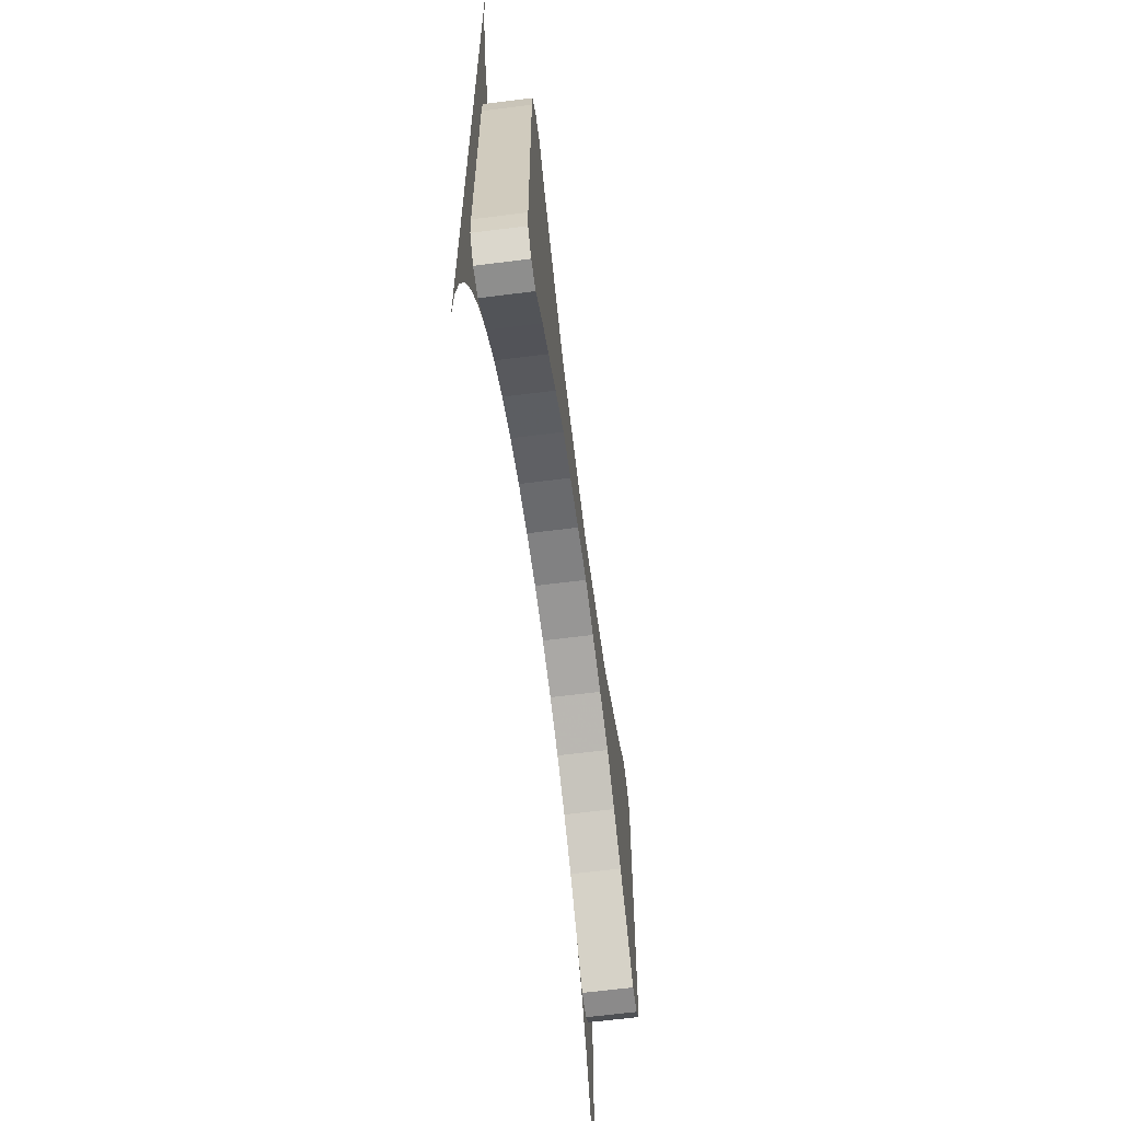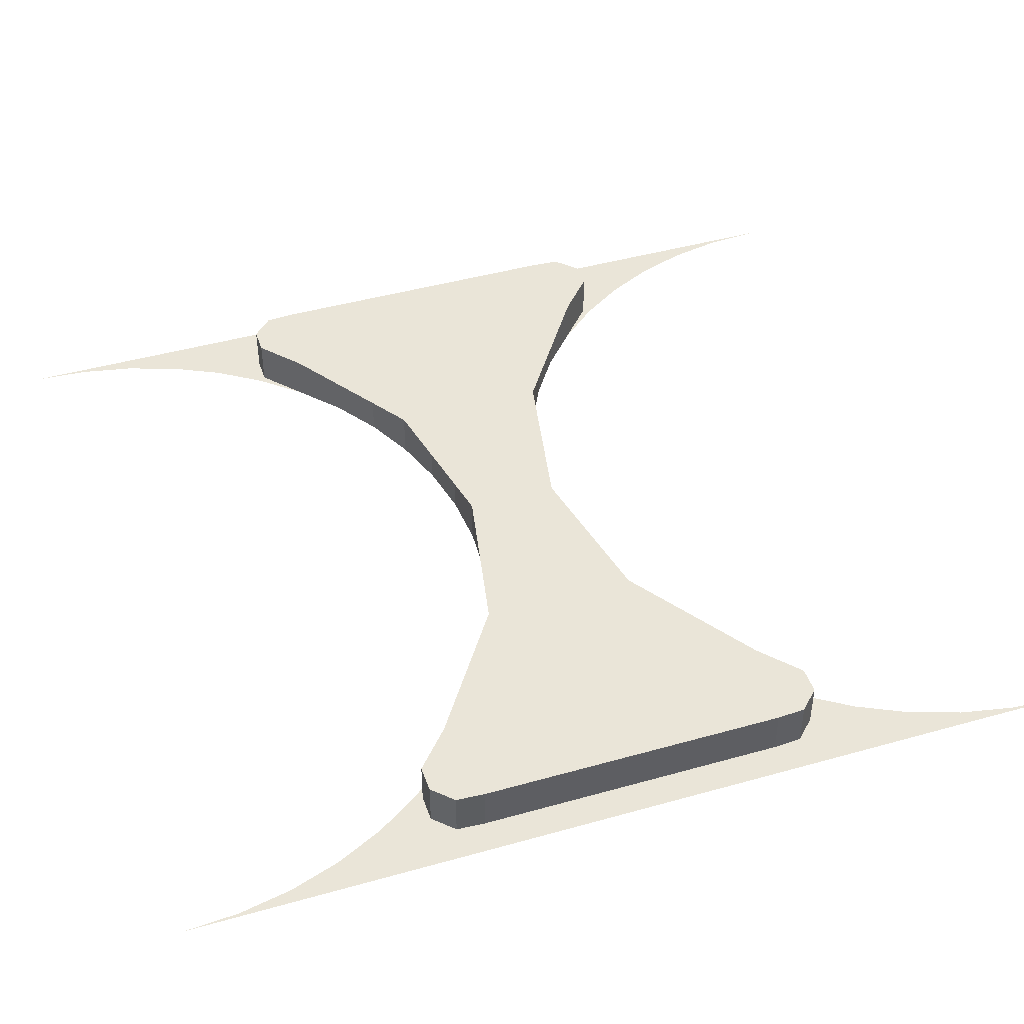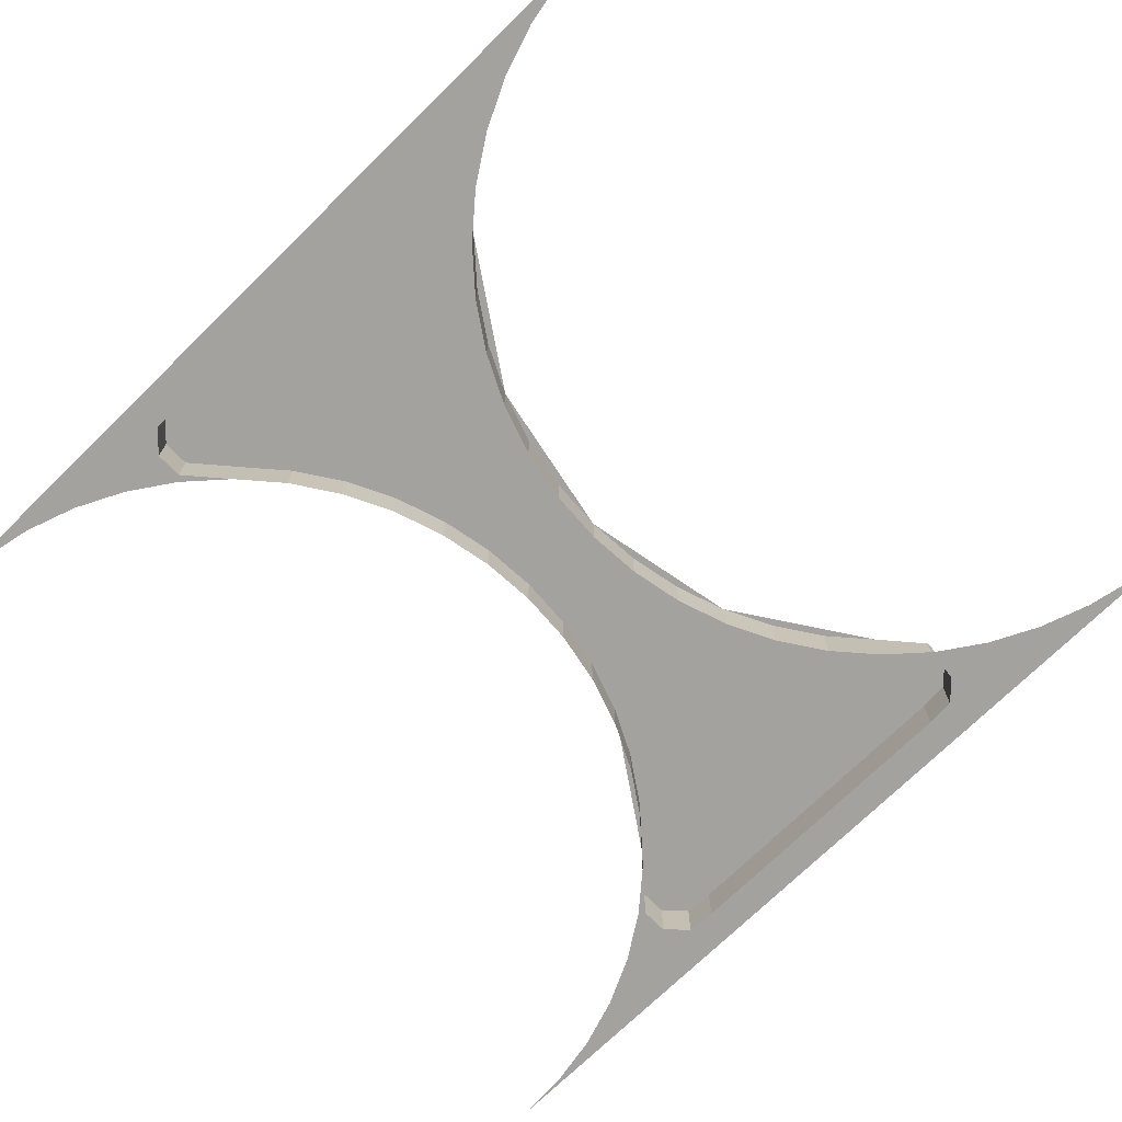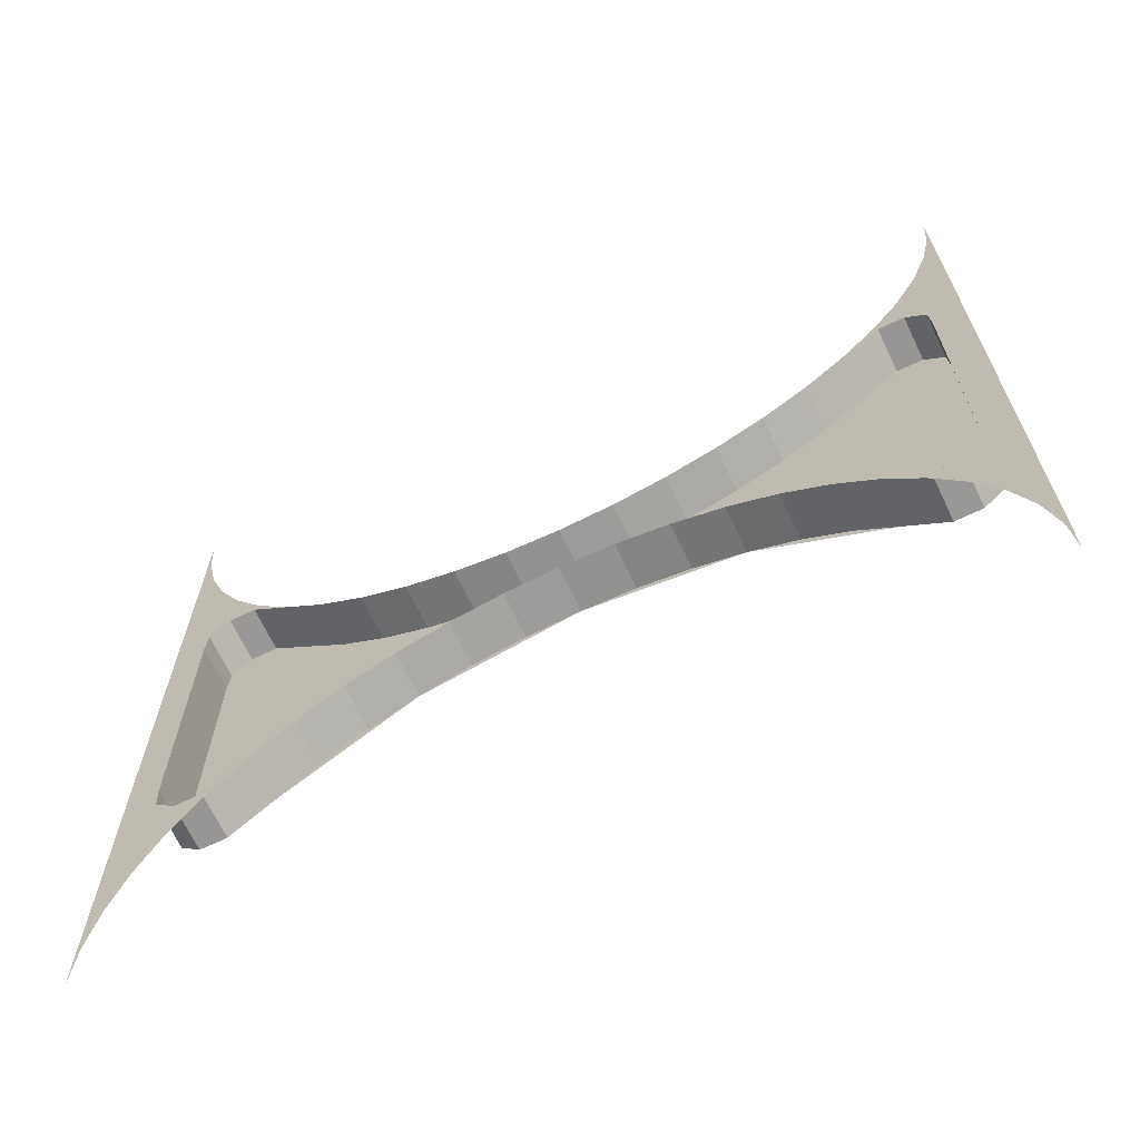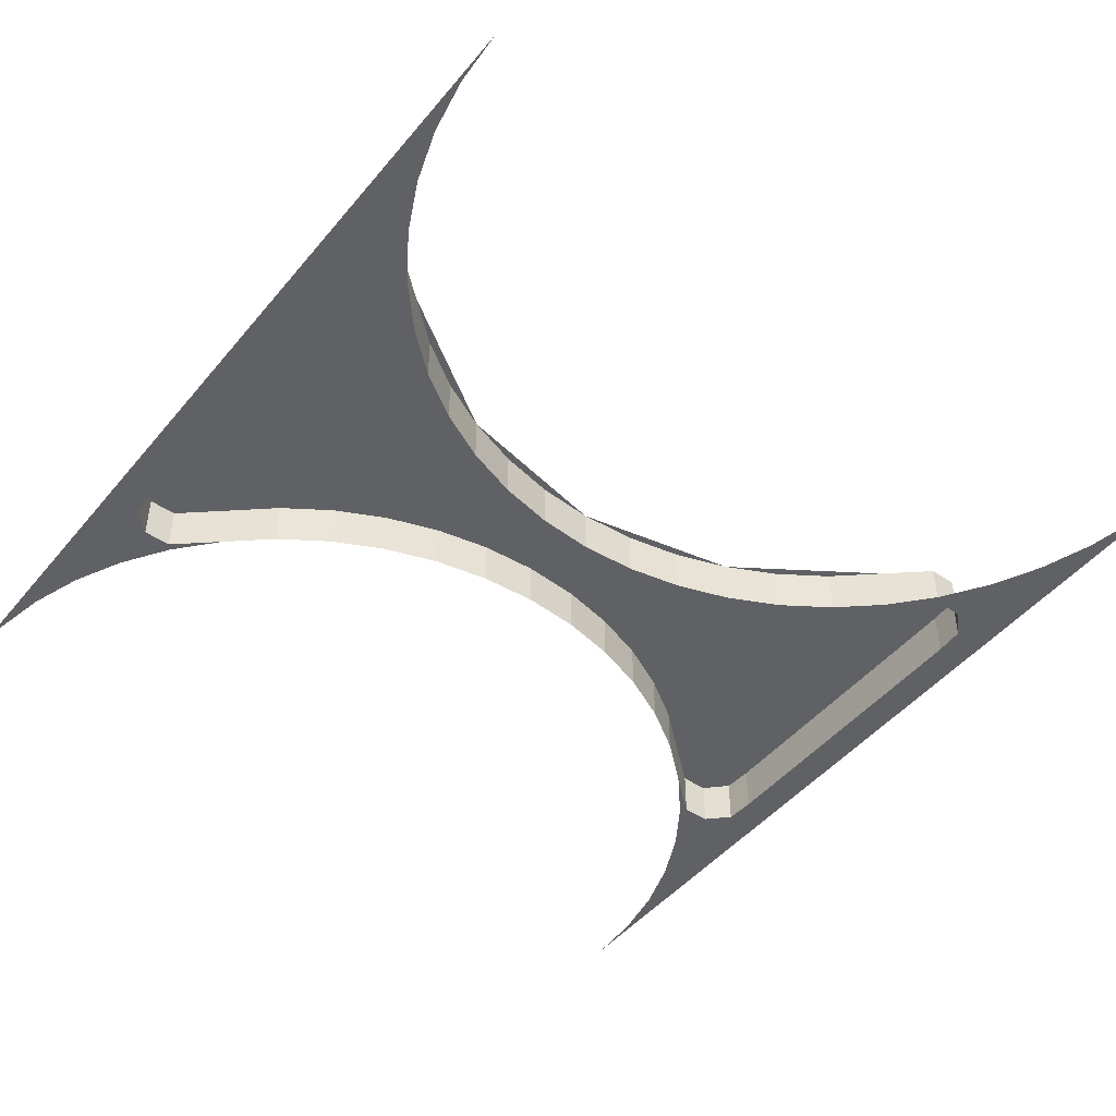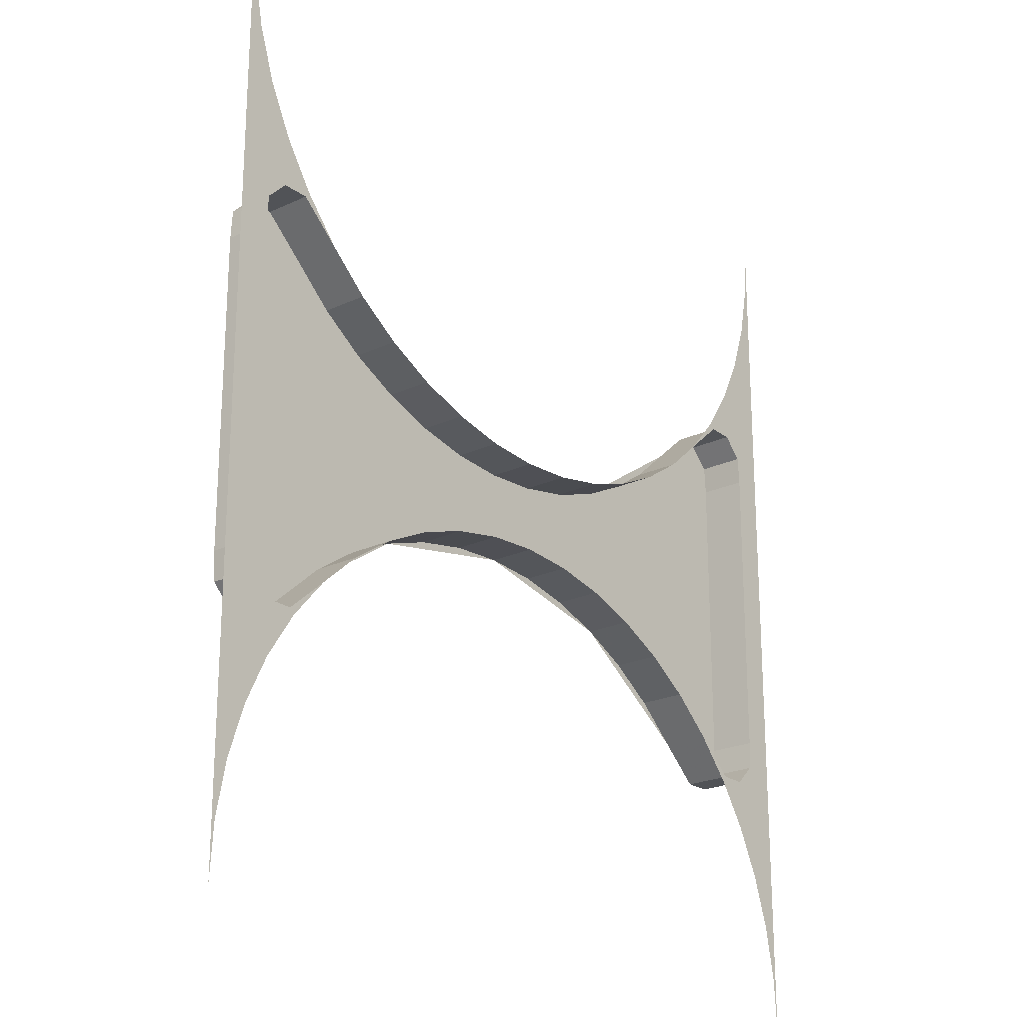
<metadata>
{"format":"obj","ext":"obj","renderer":"f3d","projection":"perspective","resolution":1024,"background":"white","views":[{"elev":-64.2,"azim":97.3,"up":"+Z"},{"elev":44.5,"azim":71.8,"up":"+Y"},{"elev":-72.5,"azim":-45.6,"up":"+Y"},{"elev":-68.3,"azim":25.5,"up":"+Z"},{"elev":-46.8,"azim":-37.2,"up":"+Y"},{"elev":-22.5,"azim":-51.2,"up":"+Z"}]}
</metadata>
<code>
v 0 0.05 0.05
v -0.1722 0.05 0.08425
v -0.1722 0.05 -0.08425
v 0 0.05 -0.05
v -0.1722 0.05 -0.08425
v -0.1722 0.05 0.08425
v -0.3182 0.05 0.1818
v -0.3182 0.05 -0.1818
v -0.05872 0.05 0.05387
v -0.05872 0 0.05387
v 0 0 0.05
v 0 0.05 0.05
v -0.1165 0.05 0.06535
v -0.1165 0 0.06535
v -0.05872 0 0.05387
v -0.05872 0.05 0.05387
v -0.1722 0.05 0.08425
v -0.1722 0 0.08425
v -0.1165 0 0.06535
v -0.1165 0.05 0.06535
v -0.225 0.05 0.1103
v -0.225 0 0.1103
v -0.1722 0 0.08425
v -0.1722 0.05 0.08425
v -0.274 0.05 0.143
v -0.274 0 0.143
v -0.225 0 0.1103
v -0.225 0.05 0.1103
v -0.3182 0.05 0.1818
v -0.3182 0 0.1818
v -0.274 0 0.143
v -0.274 0.05 0.143
v -0.05872 0.05 -0.05387
v -0.05872 0 -0.05387
v 0 0 -0.05
v 0 0.05 -0.05
v -0.1165 0.05 -0.06535
v -0.1165 0 -0.06535
v -0.05872 0 -0.05387
v -0.05872 0.05 -0.05387
v -0.1722 0.05 -0.08425
v -0.1722 0 -0.08425
v -0.1165 0 -0.06535
v -0.1165 0.05 -0.06535
v -0.225 0.05 -0.1103
v -0.225 0 -0.1103
v -0.1722 0 -0.08425
v -0.1722 0.05 -0.08425
v -0.274 0.05 -0.143
v -0.274 0 -0.143
v -0.225 0 -0.1103
v -0.225 0.05 -0.1103
v -0.3182 0.05 -0.1818
v -0.3182 0 -0.1818
v -0.274 0 -0.143
v -0.274 0.05 -0.143
v -0.3182 0.05 0.1818
v -0.4155 0.05 0.167
v -0.4155 0.05 -0.167
v -0.3182 0.05 -0.1818
v -0.45 0 -0.4105
v -0.4155 0 -0.167
v -0.4155 0 0.167
v -0.45 0 0.4105
v -0.3182 0 -0.1818
v -0.3621 0 -0.22
v -0.3815 0 -0.2451
v -0.3815 0 -0.2451
v -0.3621 0 -0.22
v -0.3914 0 -0.2197
v -0.3815 0 -0.2451
v -0.3914 0 -0.2197
v -0.4158 0 -0.3278
v -0.4135 0 -0.1977
v -0.4155 0 -0.167
v -0.4155 0.05 -0.167
v -0.4135 0.05 -0.1977
v -0.3914 0 -0.2197
v -0.4135 0 -0.1977
v -0.4135 0.05 -0.1977
v -0.3914 0.05 -0.2197
v -0.3621 0 -0.22
v -0.3914 0 -0.2197
v -0.3914 0.05 -0.2197
v -0.3621 0.05 -0.22
v -0.4135 0.05 -0.1977
v -0.3914 0.05 -0.2197
v -0.3621 0.05 -0.22
v -0.4155 0.05 -0.167
v -0.45 0 -0.5
v -0.45 0 -0.4105
v -0.4461 0 -0.4413
v -0.4461 0 -0.4413
v -0.45 0 -0.4105
v -0.4347 0 -0.3835
v -0.4158 0 -0.3278
v -0.4347 0 -0.3835
v -0.45 0 -0.4105
v -0.4158 0 -0.3278
v -0.3815 0 -0.2451
v -0.3897 0 -0.275
v -0.3897 0 -0.275
v -0.3815 0 -0.2451
v -0.357 0 -0.226
v -0.3182 0 -0.1818
v -0.357 0 -0.226
v -0.3815 0 -0.2451
v -0.45 0 -0.4105
v -0.4158 0 -0.3278
v -0.3914 0 -0.2197
v -0.4135 0 -0.1977
v -0.45 0 -0.4105
v -0.4135 0 -0.1977
v -0.4155 0 -0.167
v -0.3621 0.05 -0.22
v -0.3182 0.05 -0.1818
v -0.4155 0.05 -0.167
v -0.3182 0.05 -0.1818
v -0.3621 0.05 -0.22
v -0.3621 0 -0.22
v -0.3182 0 -0.1818
v -0.3182 0 0.1818
v -0.3815 0 0.2451
v -0.3621 0 0.22
v -0.3815 0 0.2451
v -0.3914 0 0.2197
v -0.3621 0 0.22
v -0.3815 0 0.2451
v -0.4158 0 0.3278
v -0.3914 0 0.2197
v -0.4135 0 0.1977
v -0.4155 0 0.167
v -0.4155 0.05 0.167
v -0.4135 0.05 0.1977
v -0.3914 0 0.2197
v -0.4135 0 0.1977
v -0.4135 0.05 0.1977
v -0.3914 0.05 0.2197
v -0.3621 0 0.22
v -0.3914 0 0.2197
v -0.3914 0.05 0.2197
v -0.3621 0.05 0.22
v -0.4135 0.05 0.1977
v -0.3914 0.05 0.2197
v -0.3621 0.05 0.22
v -0.4155 0.05 0.167
v -0.45 0 0.5
v -0.45 0 0.4105
v -0.4461 0 0.4413
v -0.4461 0 0.4413
v -0.45 0 0.4105
v -0.4347 0 0.3835
v -0.4158 0 0.3278
v -0.4347 0 0.3835
v -0.45 0 0.4105
v -0.4158 0 0.3278
v -0.3815 0 0.2451
v -0.3897 0 0.275
v -0.3897 0 0.275
v -0.3815 0 0.2451
v -0.357 0 0.226
v -0.3182 0 0.1818
v -0.357 0 0.226
v -0.3815 0 0.2451
v -0.45 0 0.4105
v -0.4135 0 0.1977
v -0.3914 0 0.2197
v -0.4158 0 0.3278
v -0.45 0 0.4105
v -0.4155 0 0.167
v -0.4135 0 0.1977
v -0.3621 0.05 0.22
v -0.4155 0.05 0.167
v -0.3182 0.05 0.1818
v -0.3182 0.05 0.1818
v -0.3182 0 0.1818
v -0.3621 0 0.22
v -0.3621 0.05 0.22
v -0.4155 0.05 0.167
v -0.4155 0 0.167
v -0.4155 0 -0.167
v -0.4155 0.05 -0.167
v 0.1722 0.05 -0.08425
v 0.1722 0.05 0.08425
v 0 0.05 0.05
v 0 0.05 -0.05
v 0.3182 0.05 0.1818
v 0.1722 0.05 0.08425
v 0.1722 0.05 -0.08425
v 0.3182 0.05 -0.1818
v 0.05872 0.05 0.05387
v 0.05872 0 0.05387
v 0 0 0.05
v 0 0.05 0.05
v 0.1165 0.05 0.06535
v 0.1165 0 0.06535
v 0.05872 0 0.05387
v 0.05872 0.05 0.05387
v 0.1722 0.05 0.08425
v 0.1722 0 0.08425
v 0.1165 0 0.06535
v 0.1165 0.05 0.06535
v 0.225 0.05 0.1103
v 0.225 0 0.1103
v 0.1722 0 0.08425
v 0.1722 0.05 0.08425
v 0.274 0.05 0.143
v 0.274 0 0.143
v 0.225 0 0.1103
v 0.225 0.05 0.1103
v 0.3182 0.05 0.1818
v 0.3182 0 0.1818
v 0.274 0 0.143
v 0.274 0.05 0.143
v 0.05872 0.05 -0.05387
v 0.05872 0 -0.05387
v 0 0 -0.05
v 0 0.05 -0.05
v 0.1165 0.05 -0.06535
v 0.1165 0 -0.06535
v 0.05872 0 -0.05387
v 0.05872 0.05 -0.05387
v 0.1722 0.05 -0.08425
v 0.1722 0 -0.08425
v 0.1165 0 -0.06535
v 0.1165 0.05 -0.06535
v 0.225 0.05 -0.1103
v 0.225 0 -0.1103
v 0.1722 0 -0.08425
v 0.1722 0.05 -0.08425
v 0.274 0.05 -0.143
v 0.274 0 -0.143
v 0.225 0 -0.1103
v 0.225 0.05 -0.1103
v 0.3182 0.05 -0.1818
v 0.3182 0 -0.1818
v 0.274 0 -0.143
v 0.274 0.05 -0.143
v 0.4155 0.05 -0.167
v 0.4155 0.05 0.167
v 0.3182 0.05 0.1818
v 0.3182 0.05 -0.1818
v 0.4155 0 0.167
v 0.4155 0 -0.167
v 0.45 0 -0.4105
v 0.45 0 0.4105
v 0.3621 0 -0.22
v 0.3182 0 -0.1818
v 0.3815 0 -0.2451
v 0.3621 0 -0.22
v 0.3815 0 -0.2451
v 0.3914 0 -0.2197
v 0.3914 0 -0.2197
v 0.3815 0 -0.2451
v 0.4158 0 -0.3278
v 0.4135 0 -0.1977
v 0.4155 0 -0.167
v 0.4155 0.05 -0.167
v 0.4135 0.05 -0.1977
v 0.3914 0 -0.2197
v 0.4135 0 -0.1977
v 0.4135 0.05 -0.1977
v 0.3914 0.05 -0.2197
v 0.3621 0 -0.22
v 0.3914 0 -0.2197
v 0.3914 0.05 -0.2197
v 0.3621 0.05 -0.22
v 0.4135 0.05 -0.1977
v 0.3914 0.05 -0.2197
v 0.3621 0.05 -0.22
v 0.4155 0.05 -0.167
v 0.45 0 -0.5
v 0.45 0 -0.4105
v 0.4461 0 -0.4413
v 0.4461 0 -0.4413
v 0.45 0 -0.4105
v 0.4347 0 -0.3835
v 0.4158 0 -0.3278
v 0.4347 0 -0.3835
v 0.45 0 -0.4105
v 0.4158 0 -0.3278
v 0.3815 0 -0.2451
v 0.3897 0 -0.275
v 0.3897 0 -0.275
v 0.3815 0 -0.2451
v 0.357 0 -0.226
v 0.3182 0 -0.1818
v 0.357 0 -0.226
v 0.3815 0 -0.2451
v 0.3914 0 -0.2197
v 0.4158 0 -0.3278
v 0.45 0 -0.4105
v 0.4135 0 -0.1977
v 0.4135 0 -0.1977
v 0.45 0 -0.4105
v 0.4155 0 -0.167
v 0.3182 0.05 -0.1818
v 0.3621 0.05 -0.22
v 0.4155 0.05 -0.167
v 0.3621 0 -0.22
v 0.3621 0.05 -0.22
v 0.3182 0.05 -0.1818
v 0.3182 0 -0.1818
v 0.3815 0 0.2451
v 0.3182 0 0.1818
v 0.3621 0 0.22
v 0.3914 0 0.2197
v 0.3815 0 0.2451
v 0.3621 0 0.22
v 0.4158 0 0.3278
v 0.3815 0 0.2451
v 0.3914 0 0.2197
v 0.4135 0 0.1977
v 0.4155 0 0.167
v 0.4155 0.05 0.167
v 0.4135 0.05 0.1977
v 0.3914 0 0.2197
v 0.4135 0 0.1977
v 0.4135 0.05 0.1977
v 0.3914 0.05 0.2197
v 0.3621 0 0.22
v 0.3914 0 0.2197
v 0.3914 0.05 0.2197
v 0.3621 0.05 0.22
v 0.4135 0.05 0.1977
v 0.3914 0.05 0.2197
v 0.3621 0.05 0.22
v 0.4155 0.05 0.167
v 0.45 0 0.5
v 0.45 0 0.4105
v 0.4461 0 0.4413
v 0.4461 0 0.4413
v 0.45 0 0.4105
v 0.4347 0 0.3835
v 0.4158 0 0.3278
v 0.4347 0 0.3835
v 0.45 0 0.4105
v 0.4158 0 0.3278
v 0.3815 0 0.2451
v 0.3897 0 0.275
v 0.3897 0 0.275
v 0.3815 0 0.2451
v 0.357 0 0.226
v 0.3182 0 0.1818
v 0.357 0 0.226
v 0.3815 0 0.2451
v 0.3914 0 0.2197
v 0.4135 0 0.1977
v 0.45 0 0.4105
v 0.4158 0 0.3278
v 0.4155 0 0.167
v 0.45 0 0.4105
v 0.4135 0 0.1977
v 0.4155 0.05 0.167
v 0.3621 0.05 0.22
v 0.3182 0.05 0.1818
v 0.3621 0 0.22
v 0.3182 0 0.1818
v 0.3182 0.05 0.1818
v 0.3621 0.05 0.22
v 0.4155 0.05 0.167
v 0.4155 0 0.167
v 0.4155 0 -0.167
v 0.4155 0.05 -0.167
g mesh19746
f 1 2 3
f 3 4 1
f 5 6 7
f 7 8 5
g mesh19750
f 9 11 10
f 11 9 12
f 13 15 14
f 15 13 16
f 17 19 18
f 19 17 20
f 21 23 22
f 23 21 24
f 25 27 26
f 27 25 28
f 29 31 30
f 31 29 32
g mesh19756
f 33 34 35
f 35 36 33
f 37 38 39
f 39 40 37
f 41 42 43
f 43 44 41
f 45 46 47
f 47 48 45
f 49 50 51
f 51 52 49
f 53 54 55
f 55 56 53
f 57 58 59
f 59 60 57
f 61 62 63
f 63 64 61
f 65 66 67
f 68 69 70
f 71 72 73
g mesh19762
f 74 76 75
f 76 74 77
f 78 80 79
f 80 78 81
f 82 84 83
f 84 82 85
g mesh19766
f 86 87 88
f 88 89 86
g mesh19768
f 90 92 91
f 93 95 94
f 96 98 97
f 99 101 100
f 102 104 103
f 105 107 106
f 108 109 110
f 110 111 108
f 112 113 114
f 115 116 117
f 118 119 120
f 120 121 118
f 122 123 124
f 125 126 127
f 128 129 130
g mesh19773
f 131 132 133
f 133 134 131
f 135 136 137
f 137 138 135
f 139 140 141
f 141 142 139
g mesh19777
f 143 145 144
f 145 143 146
g mesh19779
f 147 148 149
f 150 151 152
f 153 154 155
f 156 157 158
f 159 160 161
f 162 163 164
f 165 166 167
f 167 168 165
f 169 170 171
f 172 173 174
f 175 176 177
f 177 178 175
g mesh19782
f 179 180 181
f 181 182 179
g mesh19784
f 183 184 185
f 185 186 183
f 187 188 189
f 189 190 187
g mesh19788
f 191 192 193
f 193 194 191
f 195 196 197
f 197 198 195
f 199 200 201
f 201 202 199
f 203 204 205
f 205 206 203
f 207 208 209
f 209 210 207
f 211 212 213
f 213 214 211
g mesh19794
f 215 217 216
f 217 215 218
f 219 221 220
f 221 219 222
f 223 225 224
f 225 223 226
f 227 229 228
f 229 227 230
f 231 233 232
f 233 231 234
f 235 237 236
f 237 235 238
f 239 240 241
f 241 242 239
f 243 244 245
f 245 246 243
f 247 248 249
f 250 251 252
f 253 254 255
g mesh19800
f 256 257 258
f 258 259 256
f 260 261 262
f 262 263 260
f 264 265 266
f 266 267 264
g mesh19804
f 268 270 269
f 270 268 271
g mesh19806
f 272 273 274
f 275 276 277
f 278 279 280
f 281 282 283
f 284 285 286
f 287 288 289
f 290 291 292
f 292 293 290
f 294 295 296
f 297 298 299
f 300 301 302
f 302 303 300
f 304 305 306
f 307 308 309
f 310 311 312
g mesh19811
f 313 315 314
f 315 313 316
f 317 319 318
f 319 317 320
f 321 323 322
f 323 321 324
g mesh19815
f 325 326 327
f 327 328 325
g mesh19817
f 329 331 330
f 332 334 333
f 335 337 336
f 338 340 339
f 341 343 342
f 344 346 345
f 347 348 349
f 349 350 347
f 351 352 353
f 354 355 356
f 357 358 359
f 359 360 357
g mesh19820
f 361 363 362
f 363 361 364

</code>
